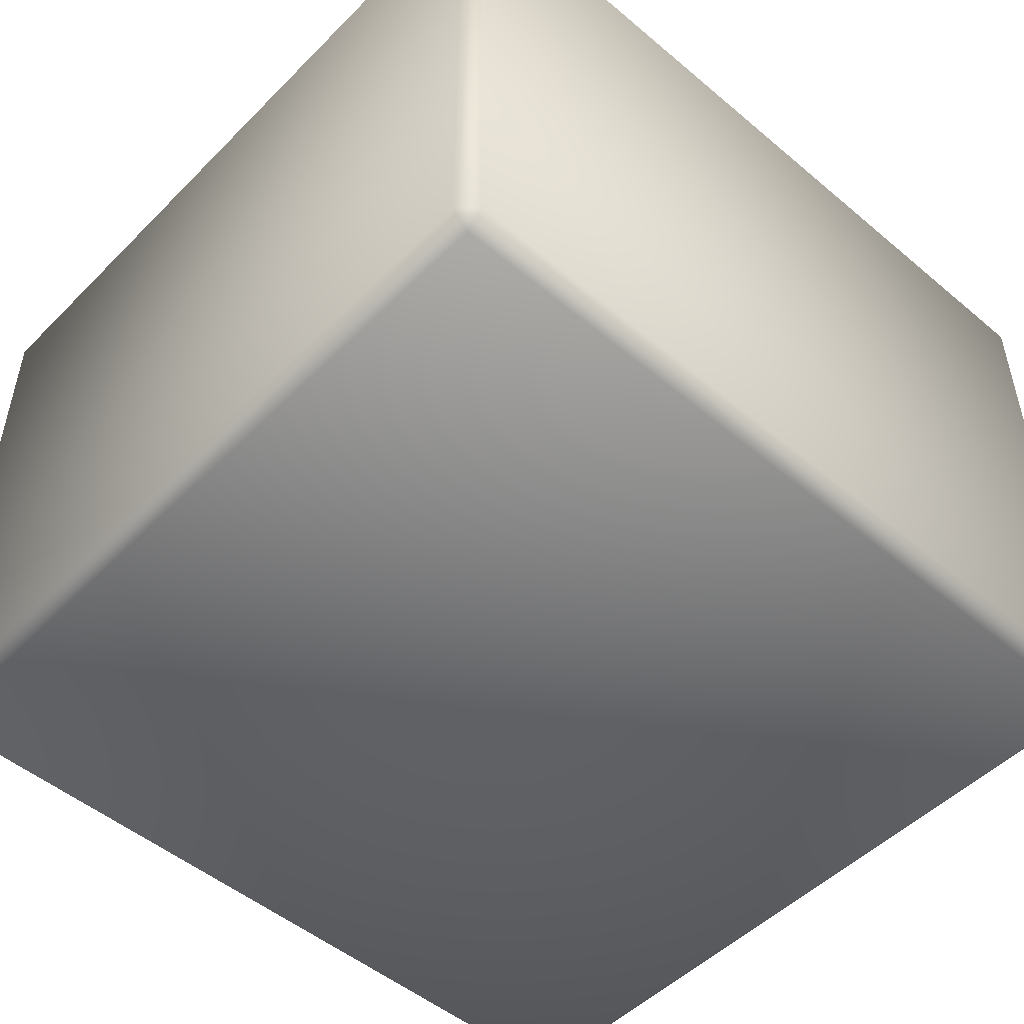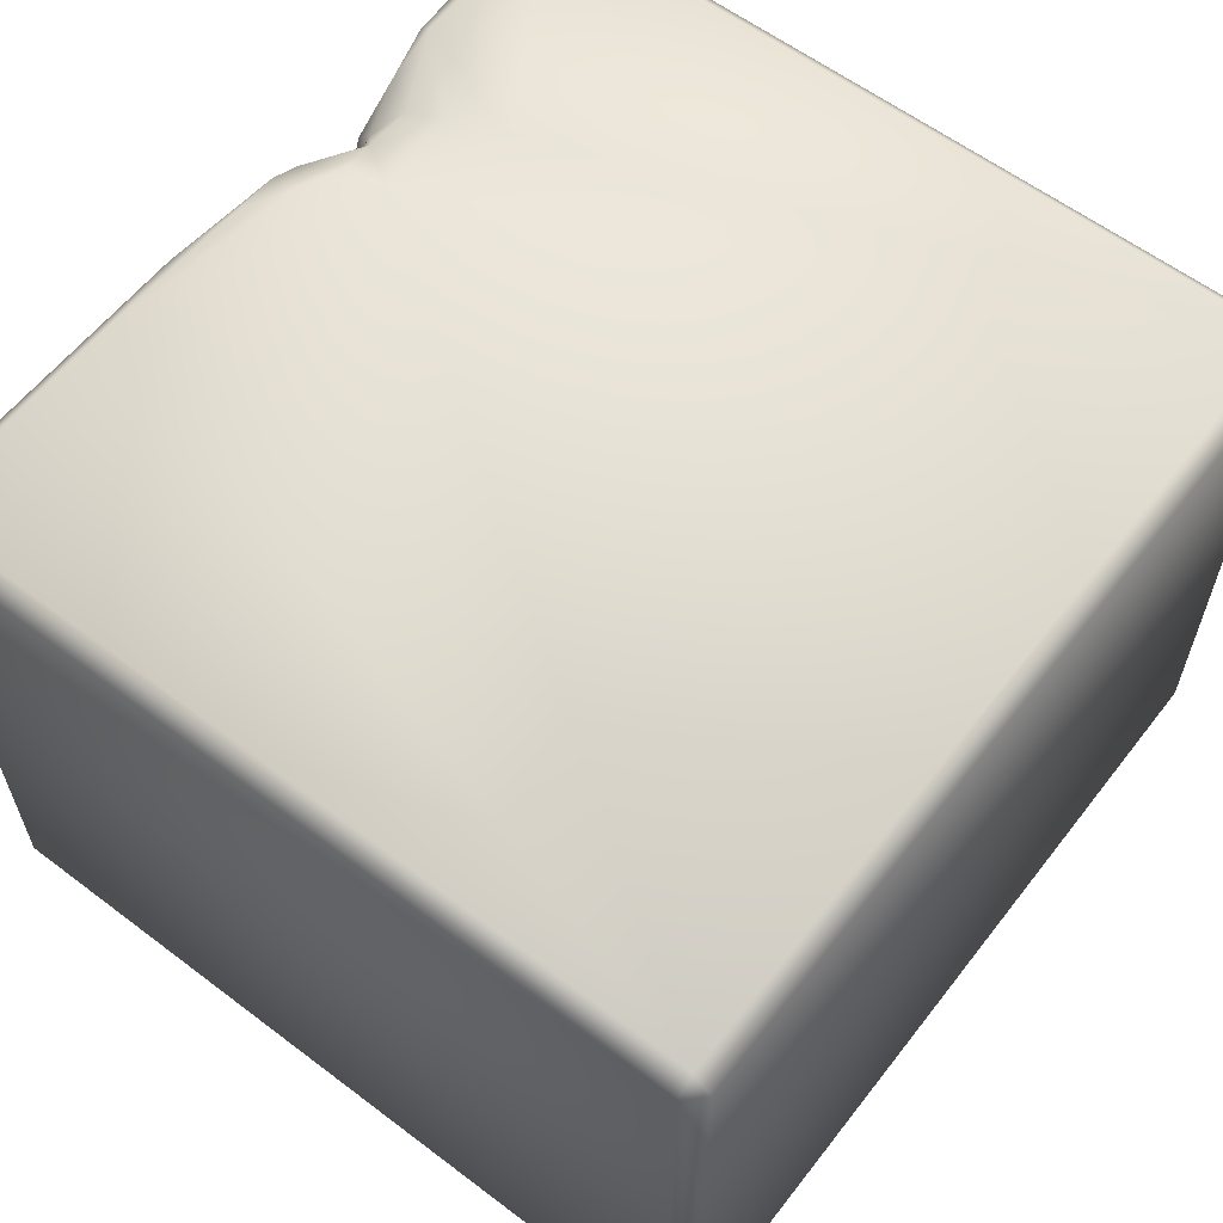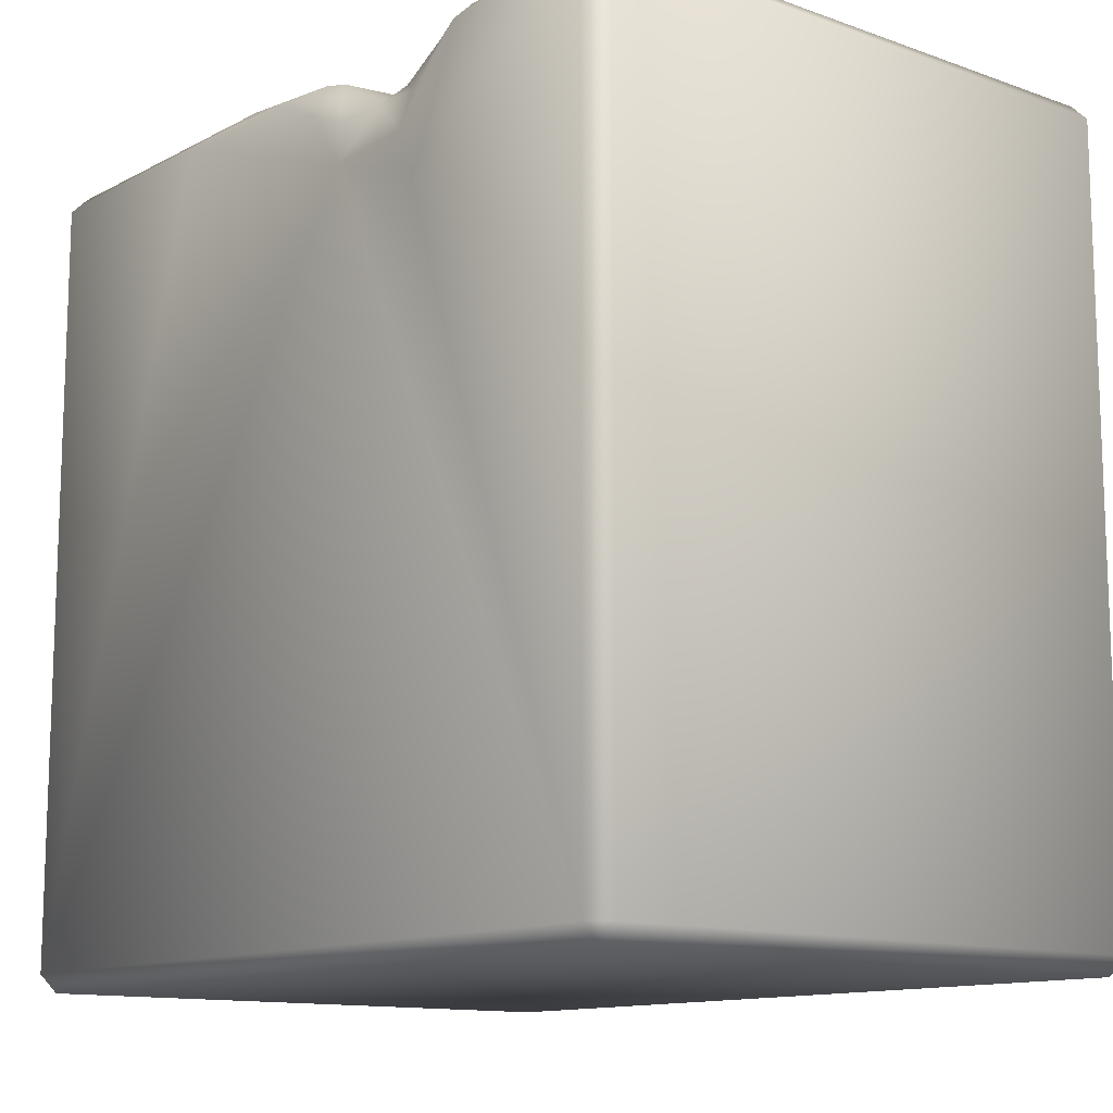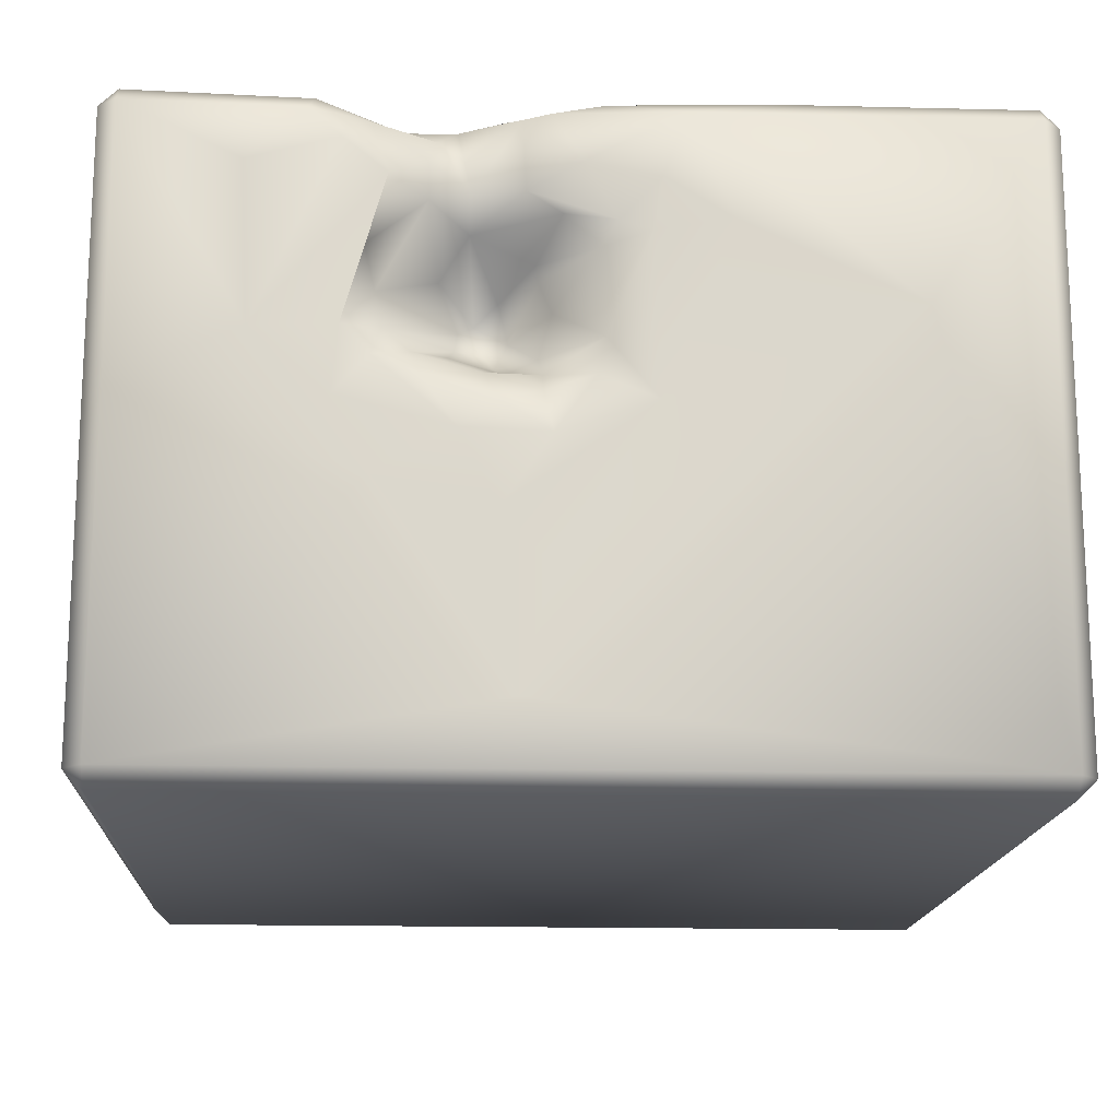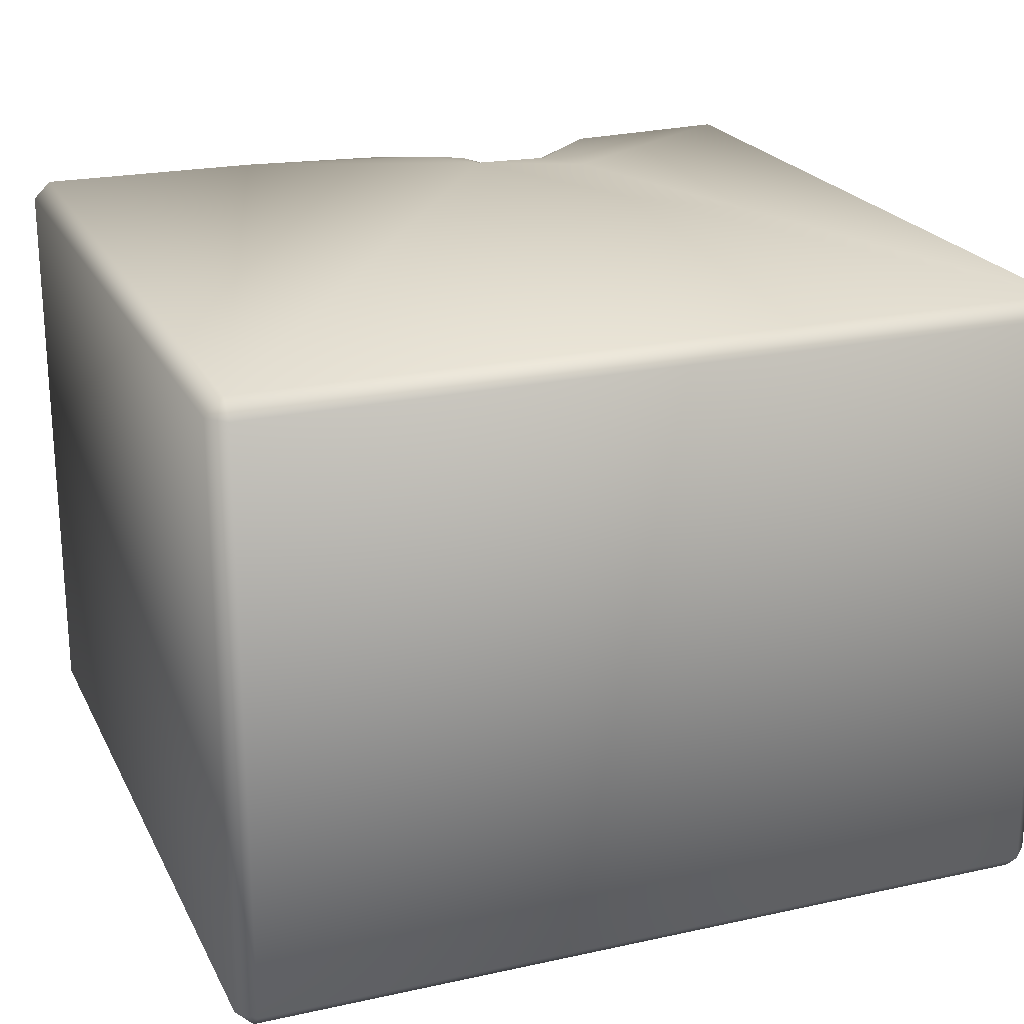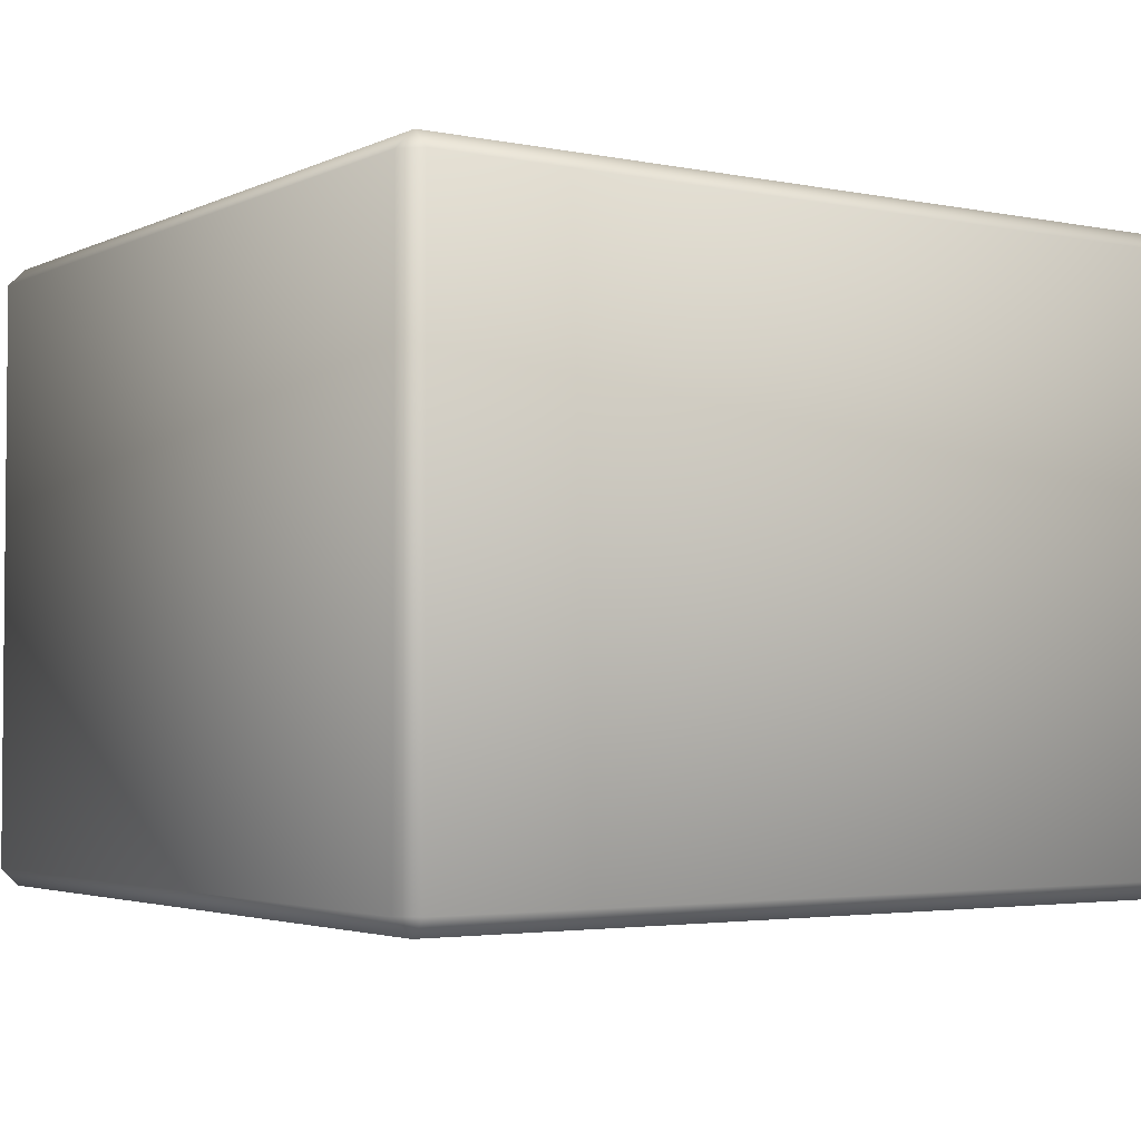
<metadata>
{"format":"obj","ext":"obj","renderer":"f3d","projection":"perspective","resolution":1024,"background":"white","views":[{"elev":-50.3,"azim":-42.6,"up":"+Z"},{"elev":60.1,"azim":-52.3,"up":"+Z"},{"elev":-12.4,"azim":50.5,"up":"+Y"},{"elev":-16.0,"azim":176.9,"up":"+Z"},{"elev":22.1,"azim":-20.9,"up":"+Z"},{"elev":-3.2,"azim":-34.0,"up":"+Z"}]}
</metadata>
<code>
o Liquid_Domain
v -8.134 -8.756 6.217
v -8.487 -8.756 5.864
v -8.134 -9.109 5.864
v 8.134 -8.756 6.217
v 8.487 -8.756 5.864
v 8.134 -9.109 5.864
v -8.134 -9.109 -5.864
v 8.134 -9.109 -5.864
v 8.487 -8.756 -5.864
v -8.487 -8.756 -5.864
v -8.134 -8.756 -6.217
v 8.134 -8.756 -6.217
v 8.134 6.756 -6.217
v -8.134 6.756 6.217
v 8.487 6.756 -5.864
v -8.487 6.756 5.864
v -8.487 6.756 -5.864
v -8.134 6.756 -6.217
v 1.449 5.023 6.215
v 3.651 4.037 6.217
v 3.191 5.15 6.157
v 1.375 5.838 6.153
v 8.486 6.751 5.864
v 1.859 4.778 2.63
v 2.148 4.911 2.456
v 1.705 4.816 2.082
v 0.5469 6.204 6.17
v 4.701 6.706 6.137
v 1.432 5.067 2.98
v 2.201 5.071 2.067
v 1.496 5.232 1.674
v -3.543 6.752 6.211
v 2.194 6.001 5.852
v 3.155 5.995 5.836
v 0.736 5.859 3.059
v 1.243 4.908 2.274
v 0.7471 5.769 1.671
v 2.323 5.745 1.693
v 1.348 5.884 1.34
v 8.132 6.745 6.208
v 1.964 6.056 3.878
v 2.502 5.608 3.146
v 3.599 6.769 2.515
v 3.483 6.793 1.823
v 0.6742 6.083 1.287
v -0.4264 6.724 6.126
v 1.053 6.752 5.799
v 2.069 6.348 5.145
v 2.539 6.345 5.513
v 0.7986 5.958 3.371
v 0.3521 6.761 4.031
v 0.5188 6.121 2.414
v 2.948 6.765 1.414
v 0.6939 6.766 0.7663
v 1.719 6.745 1.073
v 0.5818 6.856 5.876
v 3.718 6.771 5.68
v 1.953 6.443 4.518
v 2.704 6.803 4.956
v 1 6.793 4.436
v 2.687 6.768 4.225
v -8.134 7.109 5.864
v -1.814 7.071 5.874
v 4.81 7.019 5.83
v 8.131 7.112 5.841
v -5.977 7.108 2.348
v -1.372 7.04 4.656
v -0.004406 7.071 4.905
v 4.21 7.03 5.277
v 5.908 7.074 4.798
v 3.391 7.08 4.595
v -2.646 7.056 3.883
v -1.213 7.083 3.638
v -0.6073 7.02 3.83
v 3.787 7.011 3.289
v -8.134 7.109 -5.864
v -1.301 7.093 0.5228
v -0.2698 6.83 3.379
v 5.767 7.046 1.739
v -0.3817 6.893 1.72
v 4.186 7.074 1.795
v -2.649 7.049 0.9923
v 8.127 7.113 0.6988
v -0.2358 6.97 1.012
v 3.651 7.065 1.26
v 2.797 6.996 0.9304
v 4.308 7.042 0.5423
v 0.5249 7.068 -0.07211
v 1.464 7.027 0.5129
v 0.5471 7.062 -2.444
v 2.152 7.082 -0.0198
v 3.662 7.075 -0.8694
v 1.437 7.037 -1.385
v 8.134 7.109 -5.864
v 1.102 7.104 -4.652
f 3 1 2
f 3 6 1
f 1 6 4
f 4 6 5
f 8 5 6
f 7 3 2
f 6 3 8
f 8 3 7
f 9 5 8
f 10 7 2
f 7 10 11
f 8 7 11
f 12 8 11
f 9 8 12
f 23 4 5
f 12 11 13
f 13 9 12
f 1 14 2
f 15 9 13
f 2 14 16
f 10 17 18
f 11 10 18
f 2 16 10
f 16 17 10
f 5 9 15
f 4 19 1
f 4 20 19
f 20 21 19
f 26 36 24
f 26 24 25
f 5 15 23
f 19 32 1
f 20 4 40
f 24 36 29
f 25 30 26
f 26 31 36
f 26 30 31
f 19 27 32
f 19 22 27
f 19 33 22
f 21 33 19
f 21 34 33
f 29 41 24
f 41 42 24
f 29 35 50
f 35 29 36
f 24 42 25
f 36 31 37
f 30 38 31
f 38 39 31
f 20 28 21
f 20 40 28
f 41 29 50
f 35 36 52
f 25 42 43
f 25 44 30
f 44 25 43
f 52 36 37
f 37 31 39
f 45 37 39
f 38 55 39
f 27 46 32
f 22 47 27
f 47 22 33
f 21 28 34
f 40 4 23
f 48 47 33
f 49 33 34
f 48 33 49
f 58 61 41
f 41 50 51
f 41 61 42
f 50 35 78
f 52 78 35
f 80 52 37
f 30 53 38
f 44 53 30
f 37 45 80
f 53 55 38
f 39 55 45
f 45 55 54
f 1 32 14
f 27 56 46
f 47 56 27
f 57 34 28
f 49 34 57
f 48 58 47
f 49 58 48
f 49 59 58
f 57 59 49
f 58 60 47
f 59 61 58
f 60 41 51
f 58 41 60
f 50 78 51
f 42 61 43
f 80 78 52
f 45 84 80
f 45 54 84
f 11 18 13
f 14 62 16
f 14 32 62
f 62 32 63
f 32 46 63
f 63 46 56
f 57 28 64
f 28 40 65
f 64 28 65
f 40 23 65
f 67 72 63
f 56 68 63
f 64 69 57
f 65 70 64
f 63 66 62
f 68 67 63
f 47 68 56
f 59 57 71
f 69 71 57
f 70 69 64
f 63 72 66
f 47 60 68
f 68 74 67
f 74 73 67
f 60 74 68
f 71 61 59
f 60 51 74
f 51 78 74
f 67 73 72
f 75 61 71
f 79 69 70
f 79 71 69
f 65 79 70
f 62 76 16
f 73 77 72
f 74 78 73
f 61 75 43
f 71 81 75
f 79 81 71
f 80 77 73
f 78 80 73
f 75 81 43
f 72 82 66
f 77 82 72
f 65 83 79
f 65 23 83
f 62 66 76
f 81 44 43
f 80 84 77
f 53 44 85
f 81 85 44
f 79 87 81
f 55 53 86
f 85 86 53
f 81 87 85
f 88 77 84
f 54 55 89
f 86 89 55
f 91 89 86
f 85 91 86
f 83 23 94
f 54 88 84
f 89 88 54
f 85 87 91
f 16 76 17
f 90 82 77
f 89 91 88
f 87 92 91
f 90 66 82
f 79 92 87
f 93 77 88
f 91 93 88
f 92 93 91
f 83 92 79
f 93 90 77
f 83 94 92
f 90 95 66
f 95 76 66
f 92 95 93
f 93 95 90
f 92 94 95
f 23 15 94
f 94 76 95
f 17 76 18
f 13 18 76
f 94 13 76
f 15 13 94

</code>
